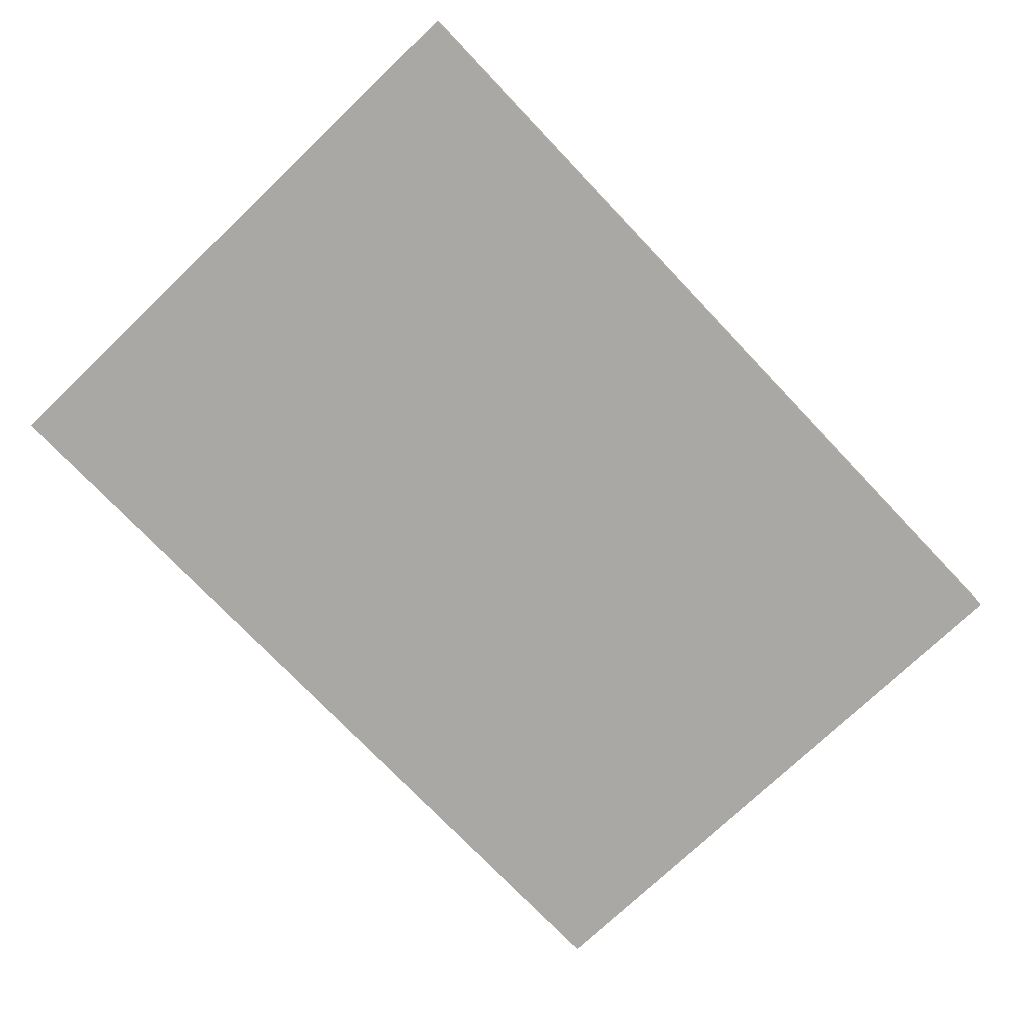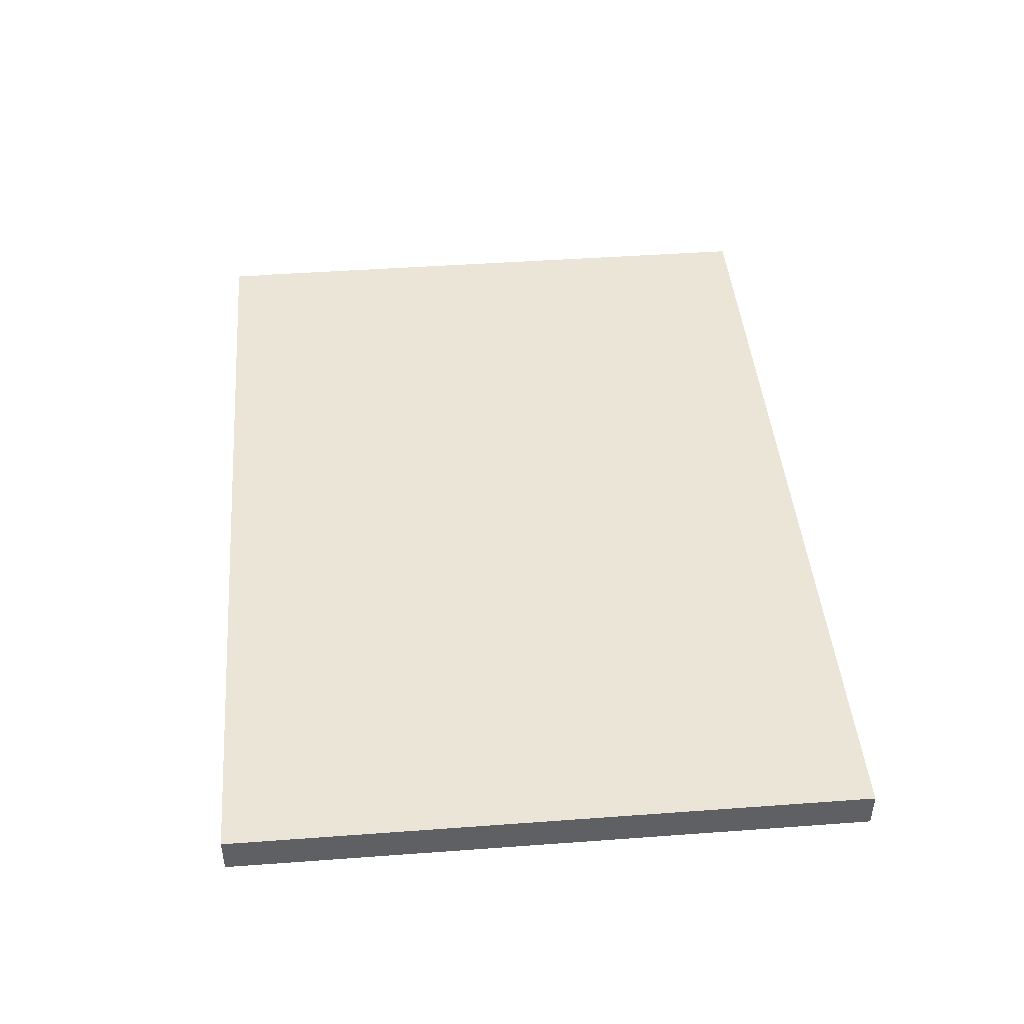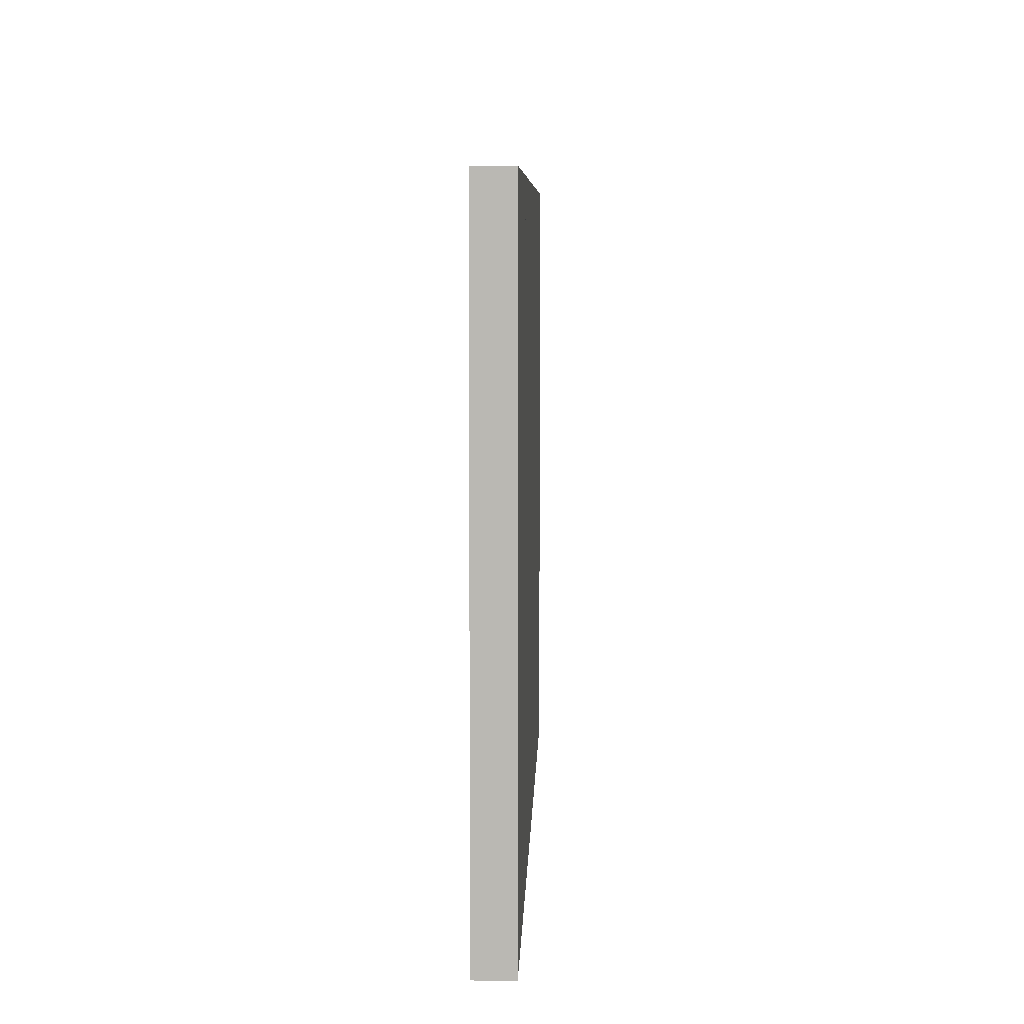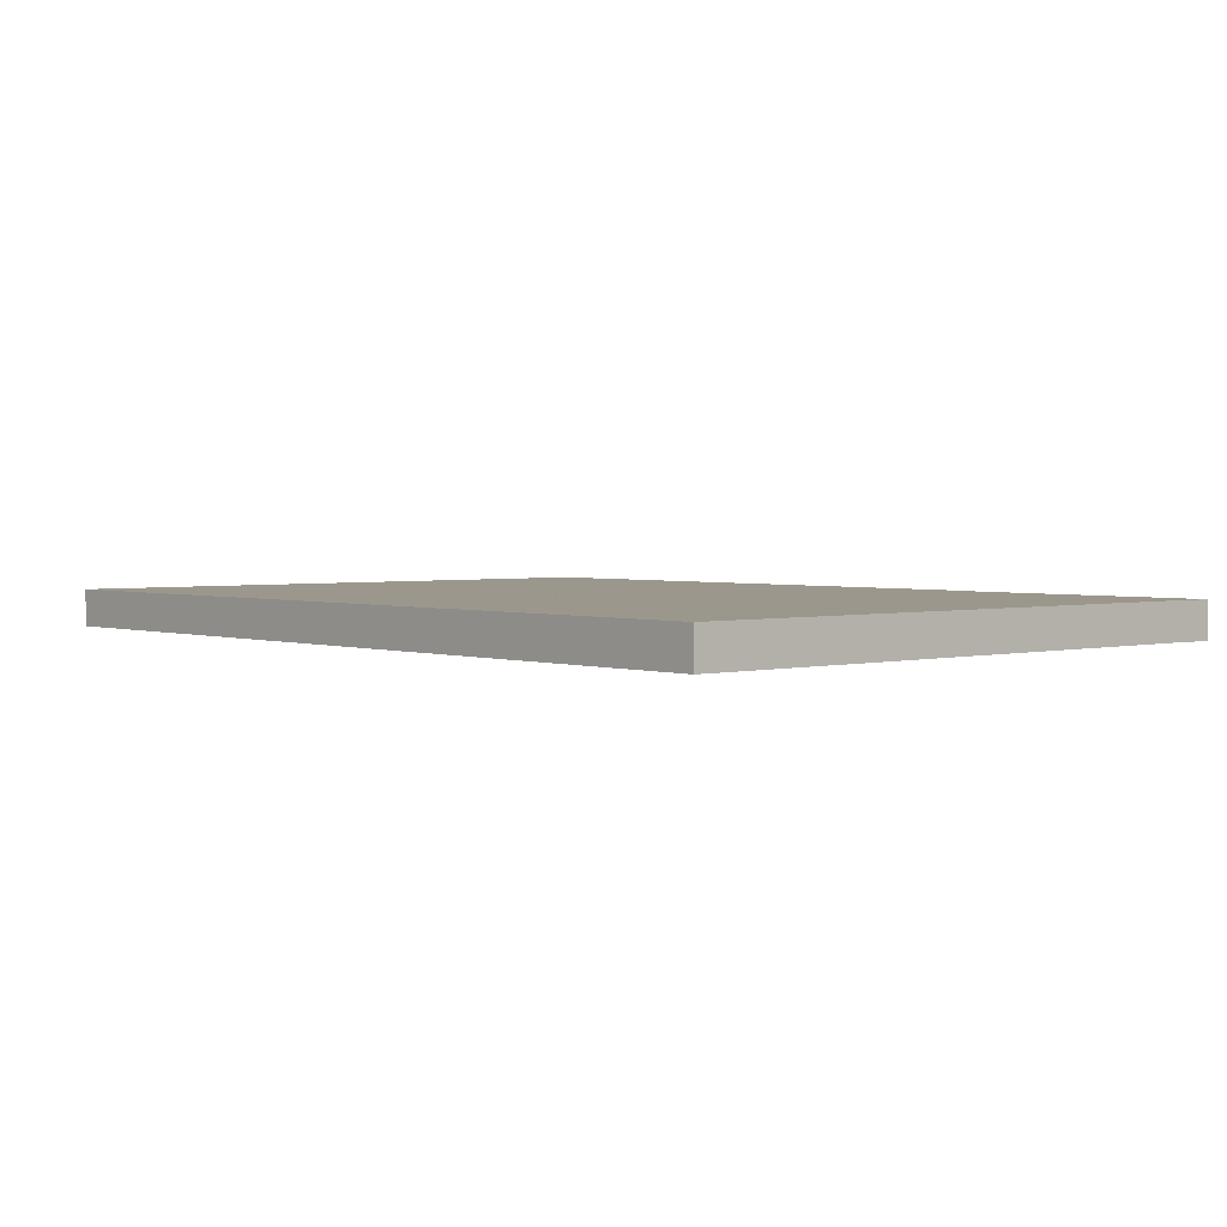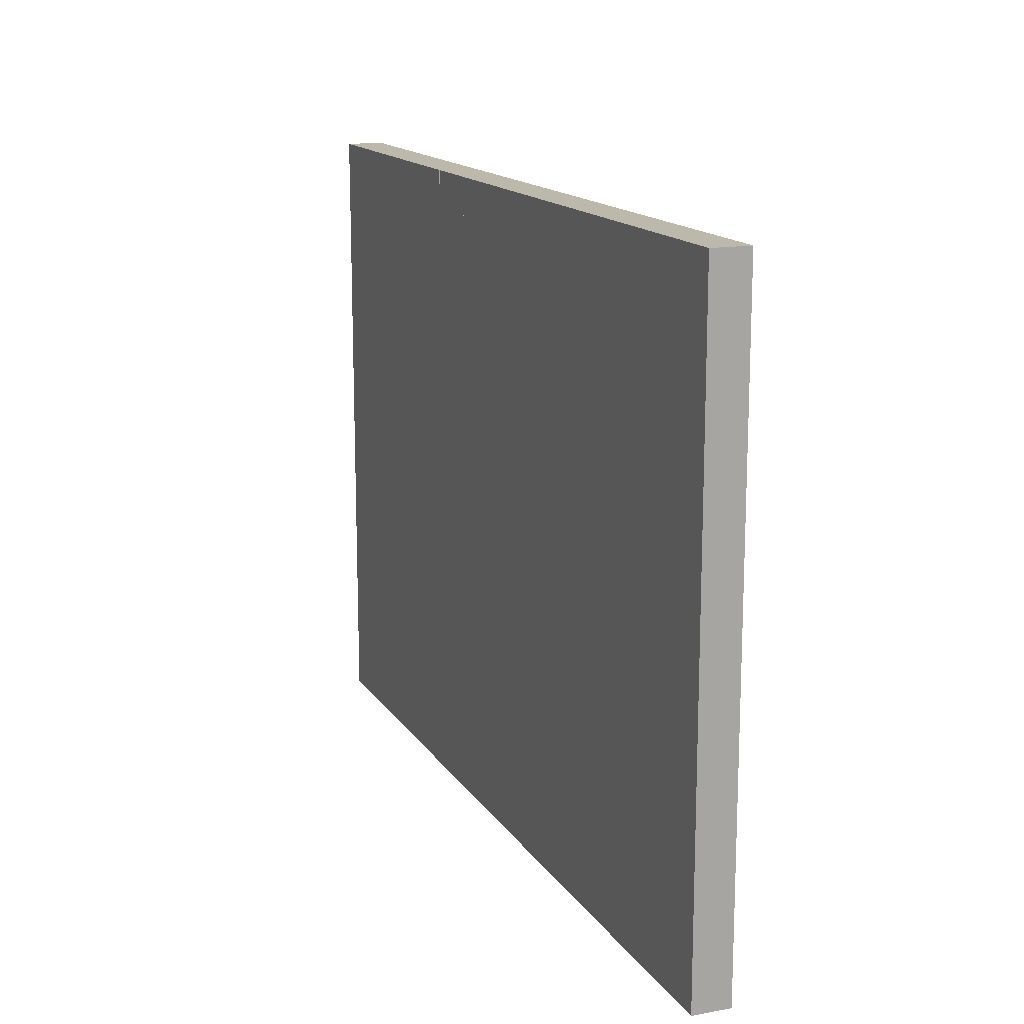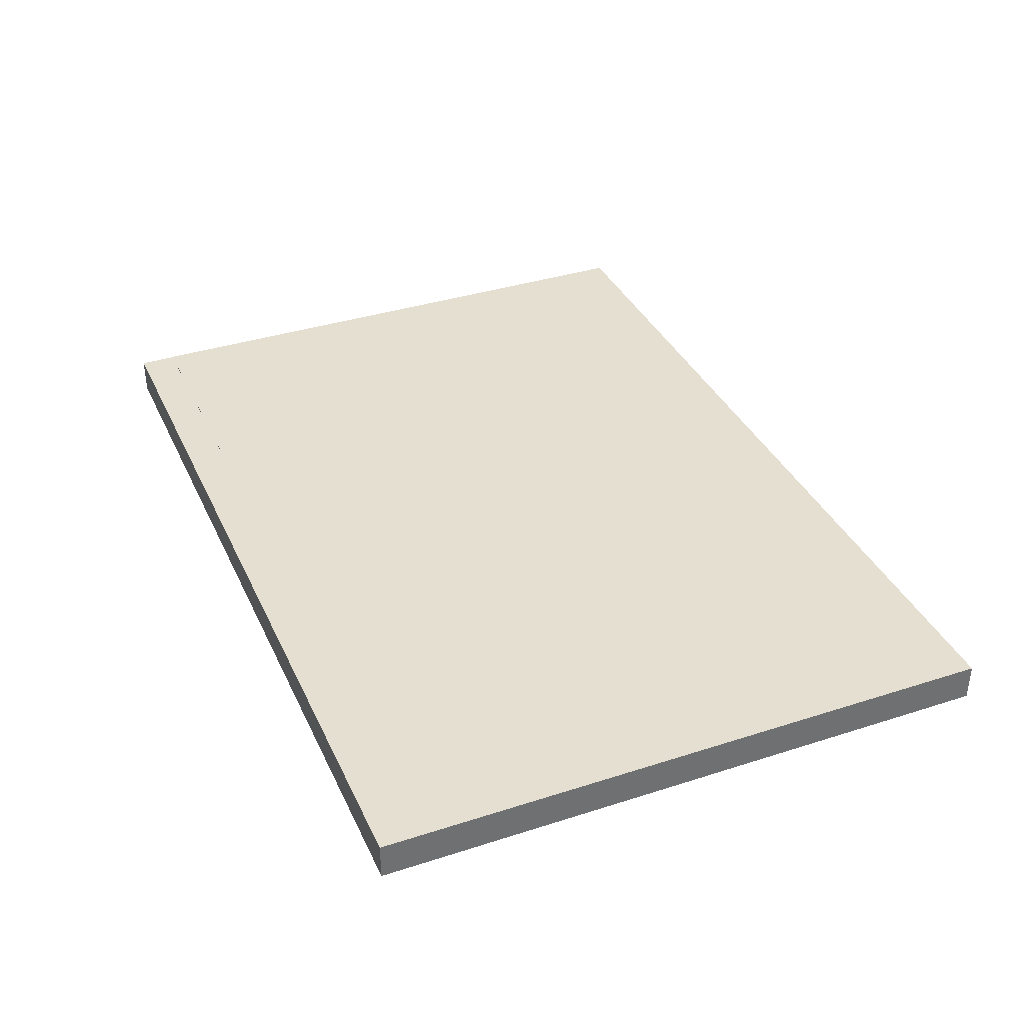
<metadata>
{"format":"obj","ext":"obj","renderer":"f3d","projection":"perspective","resolution":1024,"background":"white","views":[{"elev":-74.9,"azim":133.6,"up":"+Z"},{"elev":44.3,"azim":-94.9,"up":"+Z"},{"elev":7.0,"azim":91.8,"up":"+Y"},{"elev":2.6,"azim":48.7,"up":"+Z"},{"elev":14.9,"azim":-111.6,"up":"+Y"},{"elev":36.6,"azim":-112.7,"up":"+Z"}]}
</metadata>
<code>
o df4d_left_broad_d
v 2 2 1
v 2 2 0.875
v 2 1 1
v 2 1 0.875
v -1 2 1
v -1 2 0.875
v -1 1 1
v -1 1 0.875
v 2 1 1
v 2 1 0.875
v 2 0 1
v 2 0 0.875
v -1 1 1
v -1 1 0.875
v -1 0 1
v -1 0 0.875
v 1.999 2.125 0.9992
v 1.999 2.125 0.8742
v 1.999 2 0.9992
v 1.999 2 0.8742
v 0.9988 2.125 0.9992
v 0.9988 2.125 0.8742
v 0.9988 2 0.9992
v 0.9988 2 0.8742
v 1 2.125 1
v 1 2.125 0.875
v 1 2 1
v 1 2 0.875
v 0 2.125 1
v 0 2.125 0.875
v 0 2 1
v 0 2 0.875
v 0 2.125 1
v 0 2.125 0.875
v 0 2 1
v 0 2 0.875
v -1 2.125 1
v -1 2.125 0.875
v -1 2 1
v -1 2 0.875
f 4 2 1 3
f 7 5 6 8
f 1 2 6 5
f 4 3 7 8
f 3 1 5 7
f 8 6 2 4
f 12 10 9 11
f 15 13 14 16
f 9 10 14 13
f 12 11 15 16
f 11 9 13 15
f 16 14 10 12
f 20 18 17 19
f 23 21 22 24
f 17 18 22 21
f 20 19 23 24
f 19 17 21 23
f 24 22 18 20
f 28 26 25 27
f 31 29 30 32
f 25 26 30 29
f 28 27 31 32
f 27 25 29 31
f 32 30 26 28
f 36 34 33 35
f 39 37 38 40
f 33 34 38 37
f 36 35 39 40
f 35 33 37 39
f 40 38 34 36

</code>
